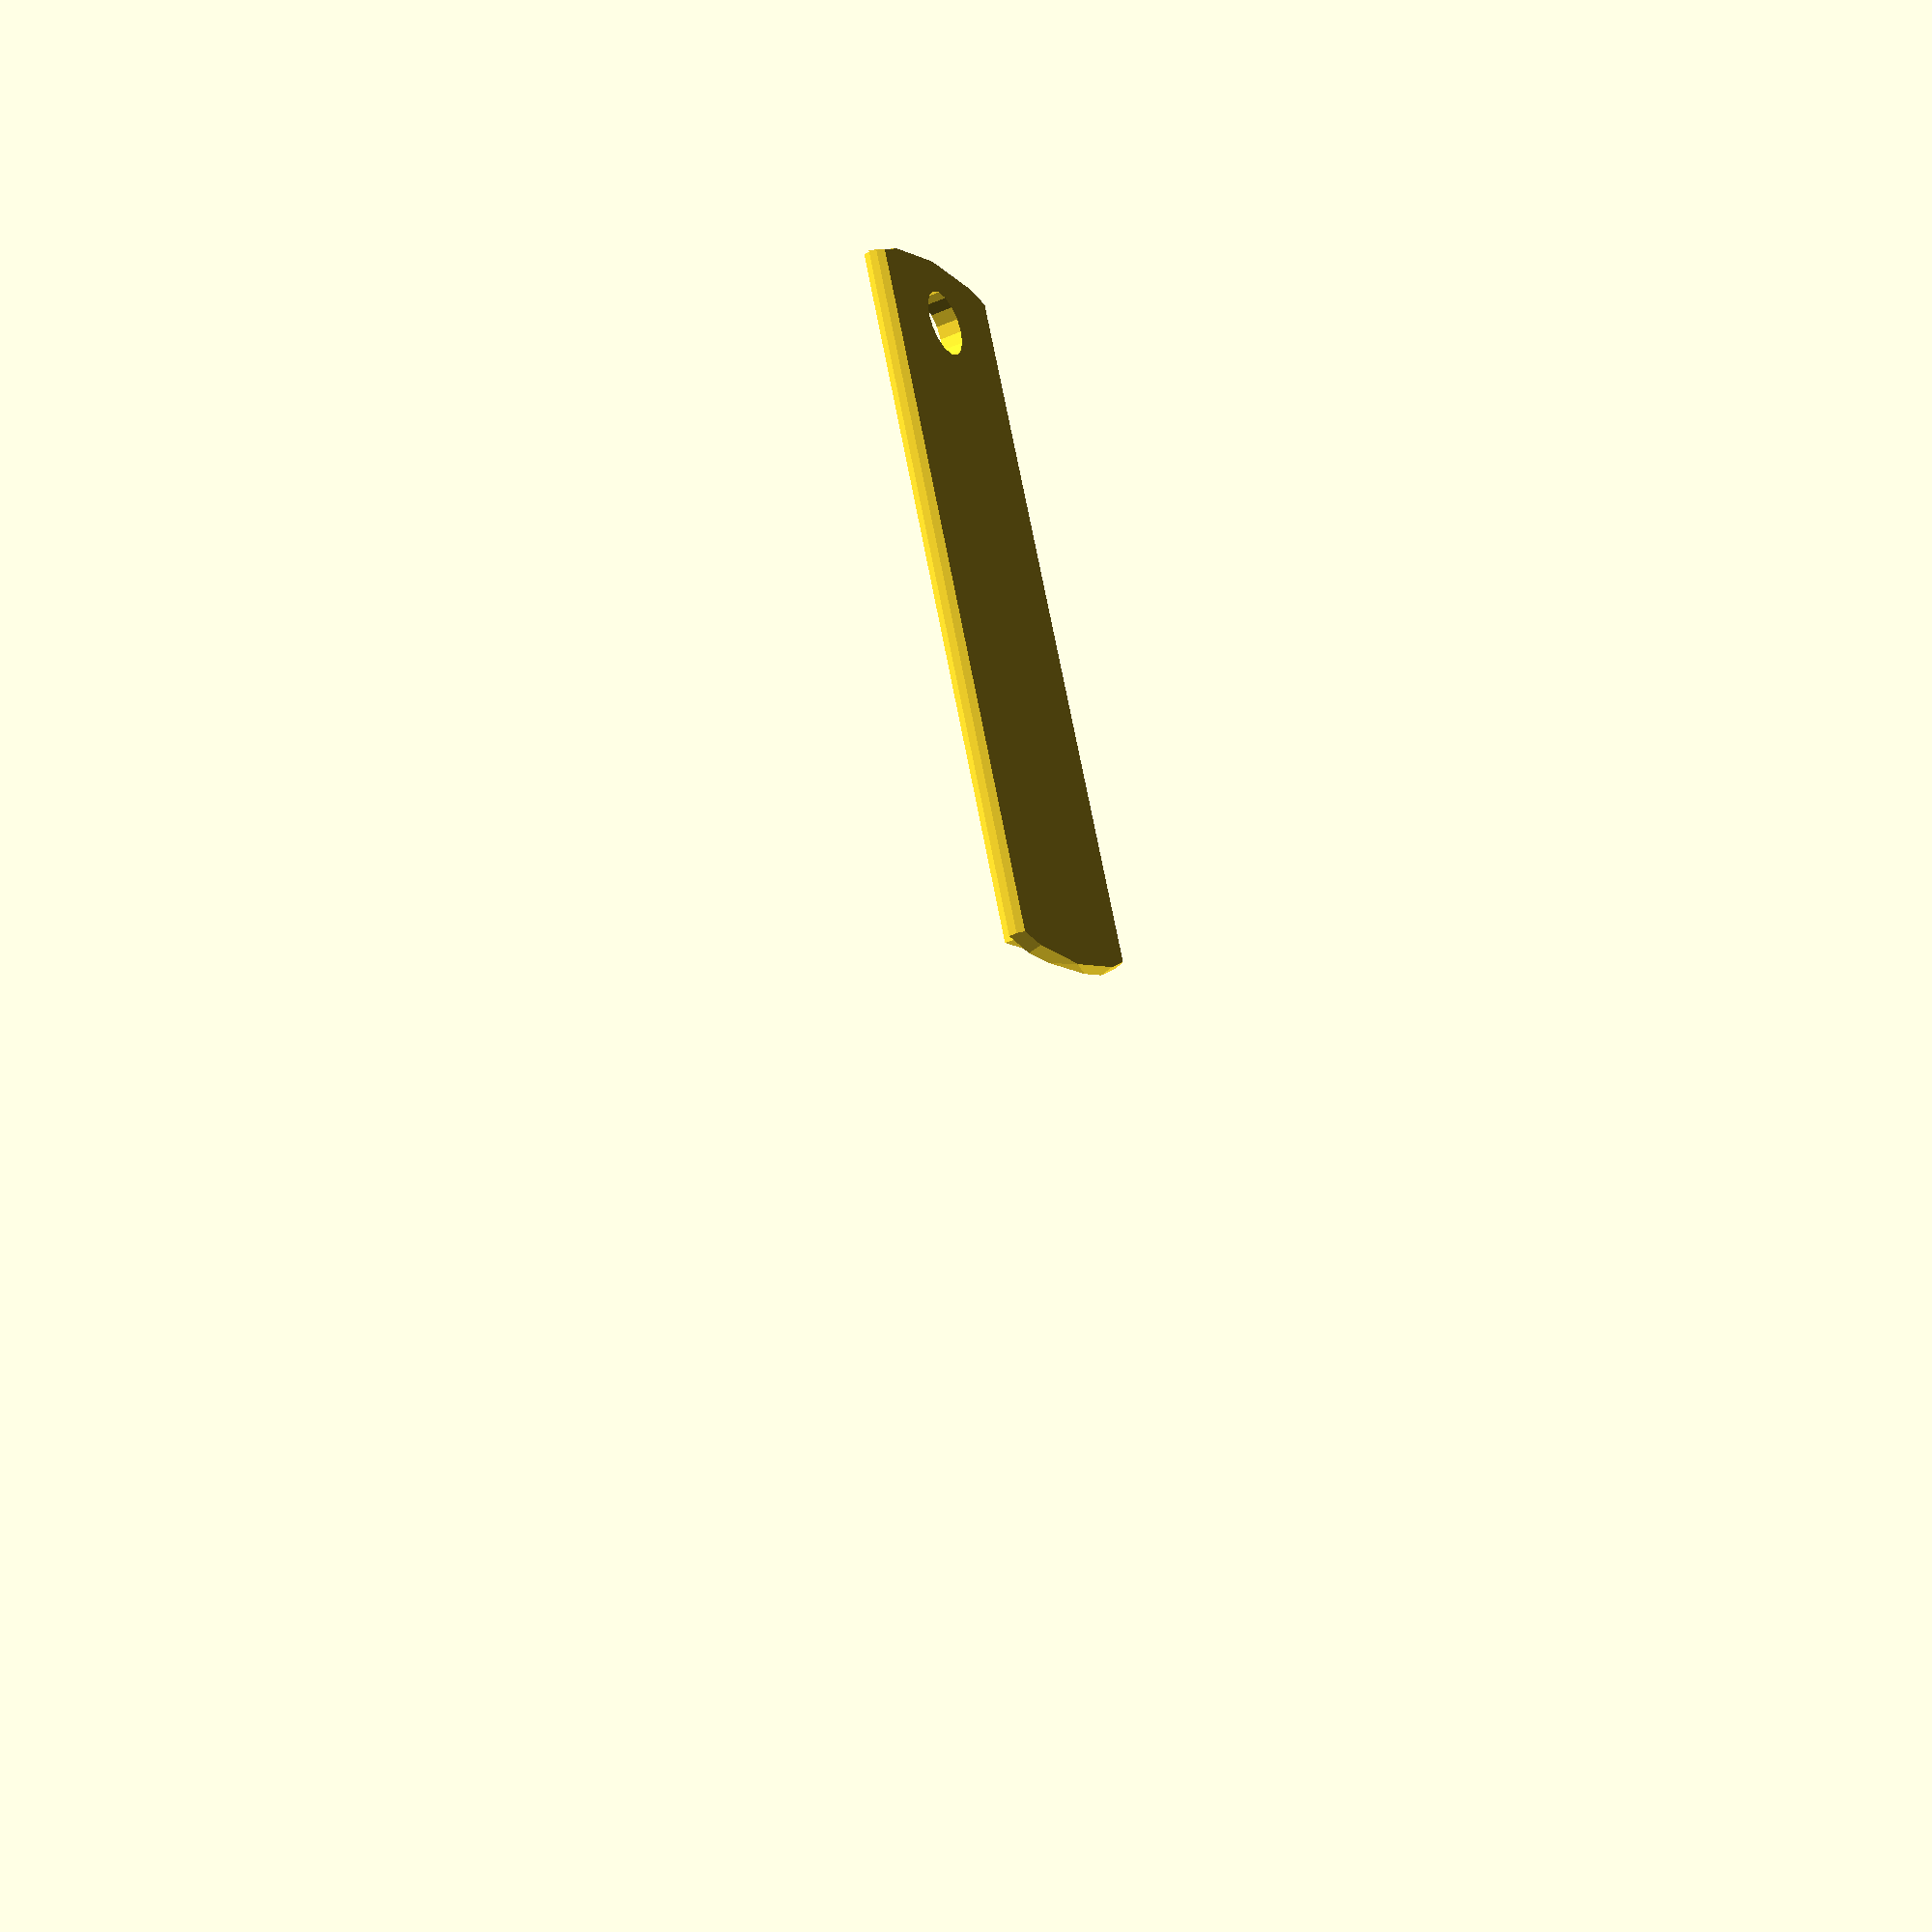
<openscad>
length = 110;
width = 35;
height = 15;
prodWidth = 2;
aerial = 5;
innerLength = length - (prodWidth*2);
innerWidth = width - (prodWidth*2);
innerHeight = height - (prodWidth);

module falconer()  {  
   casing_offset = 1; 
    module case() {
        difference() {
            union() {
                
                //main
                //cube([length, width, height], false);  
                
                
                
                // top inner
                translate([prodWidth, prodWidth, prodWidth+height]) {
                    cube([innerLength, innerWidth, 2], false);  
                }  
                // top 
                translate([0, 0, prodWidth+height+1.5]) {
                    cube([length, width, 2], false);  
                }  
                
            }
            
            union() {
                
                // logo
                translate([50, prodWidth+15.5, prodWidth+height+4]) {
                    scale([0.08, 0.08, 0.01]) {
                        //surface(file = "falcon.png", center = true, invert = true);
                    }
                }
                
                // cavity
                translate([prodWidth, prodWidth, prodWidth*2]) {
                    cube([innerLength, innerWidth, innerHeight], false);  
                }  
                
                // usb
                translate([0, prodWidth+15.5, 11]) {
                    cube([10, 15, 9], true);  
                } 
                
                // aerial
                translate([100, prodWidth+15.5, 15]) {
                    cylinder(20, aerial, aerial, true);  
                }      
            }
            
        }
    }
    
    module bevel() {
        difference() {
            union() {
                
               translate([55, prodWidth+15.5, 8]) {
                    sphere(60, true);  
               }
               
            }
            union() {
                translate([55, prodWidth+15.5, 3]) {
                    sphere(58, true);  
                }
            }
        }
    }
    
    module bevel2() {
        difference() {
            union() {
                
               rotate ([90,90,90]) {
                    translate([-10, prodWidth+15.5, 5]) {
                        cylinder(220, 30, 30, true);  
                    }    
                }
               
            }
            union() {
                rotate ([90,90,90]) {
                    translate([-10, prodWidth+15.5, 5]) {
                        cylinder(220, 19, 19, true);  
                    }    
                }
            }
        }
    }
    
    difference() {
        case();
        bevel();
        bevel2();
    }
    
}

falconer();
</openscad>
<views>
elev=34.4 azim=247.6 roll=300.2 proj=p view=solid
</views>
